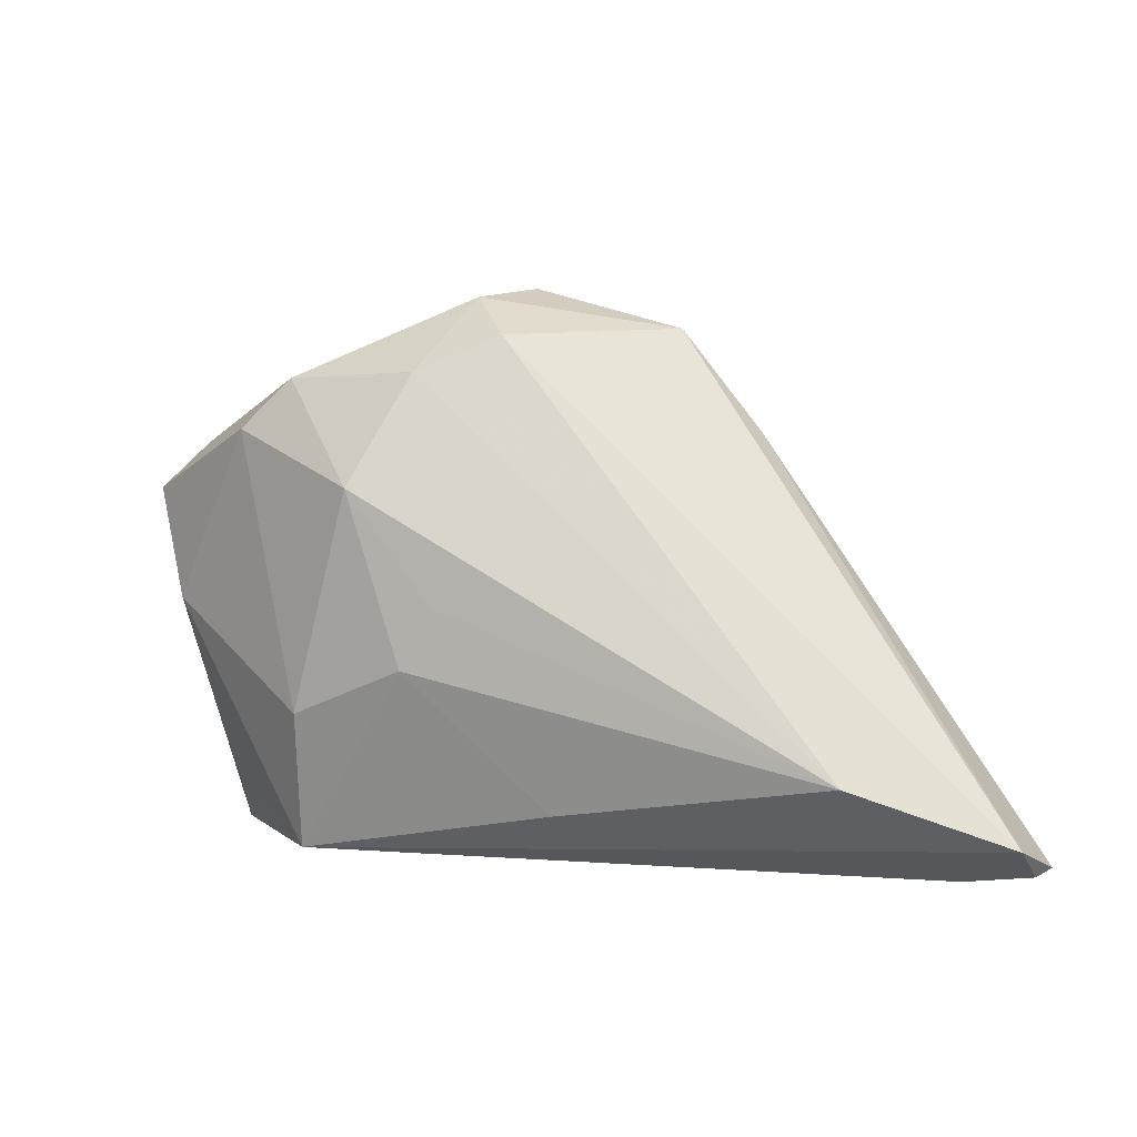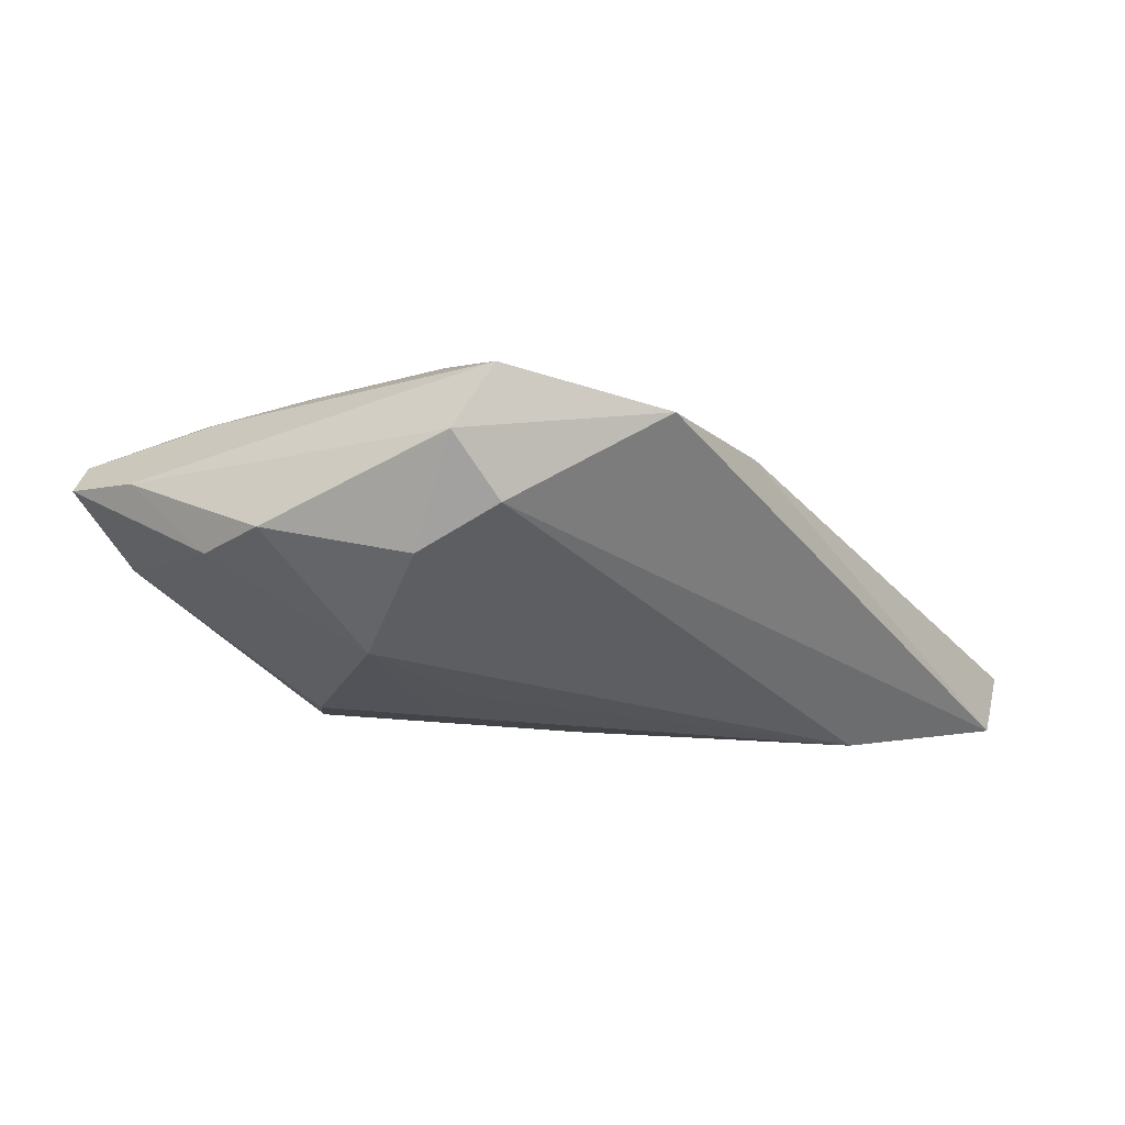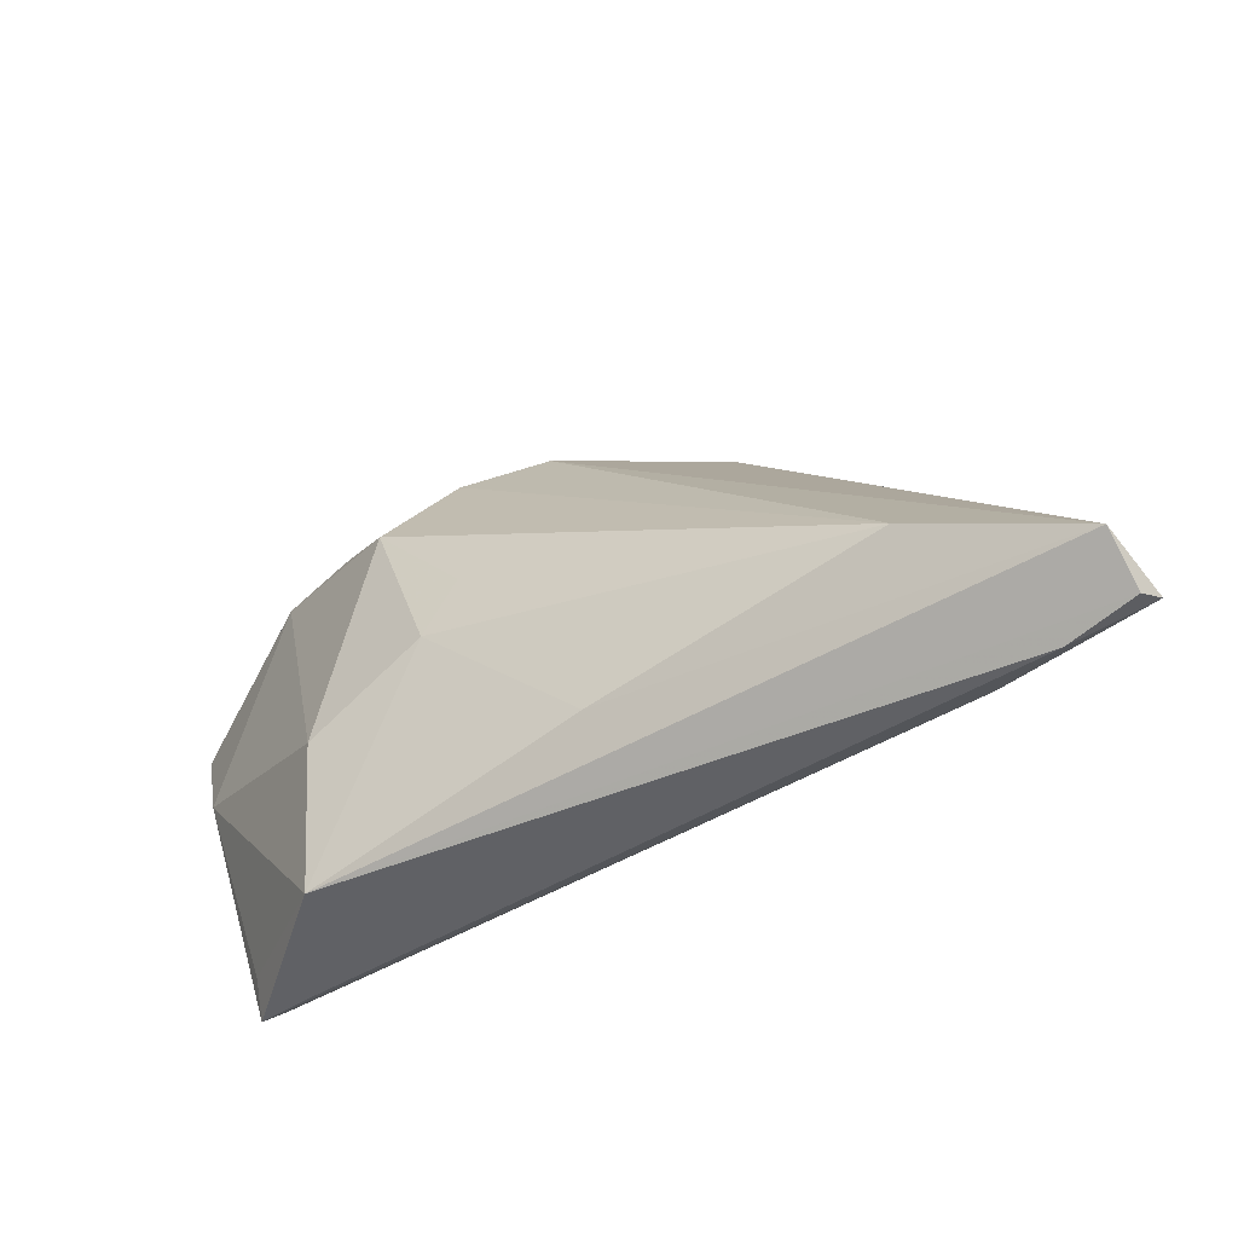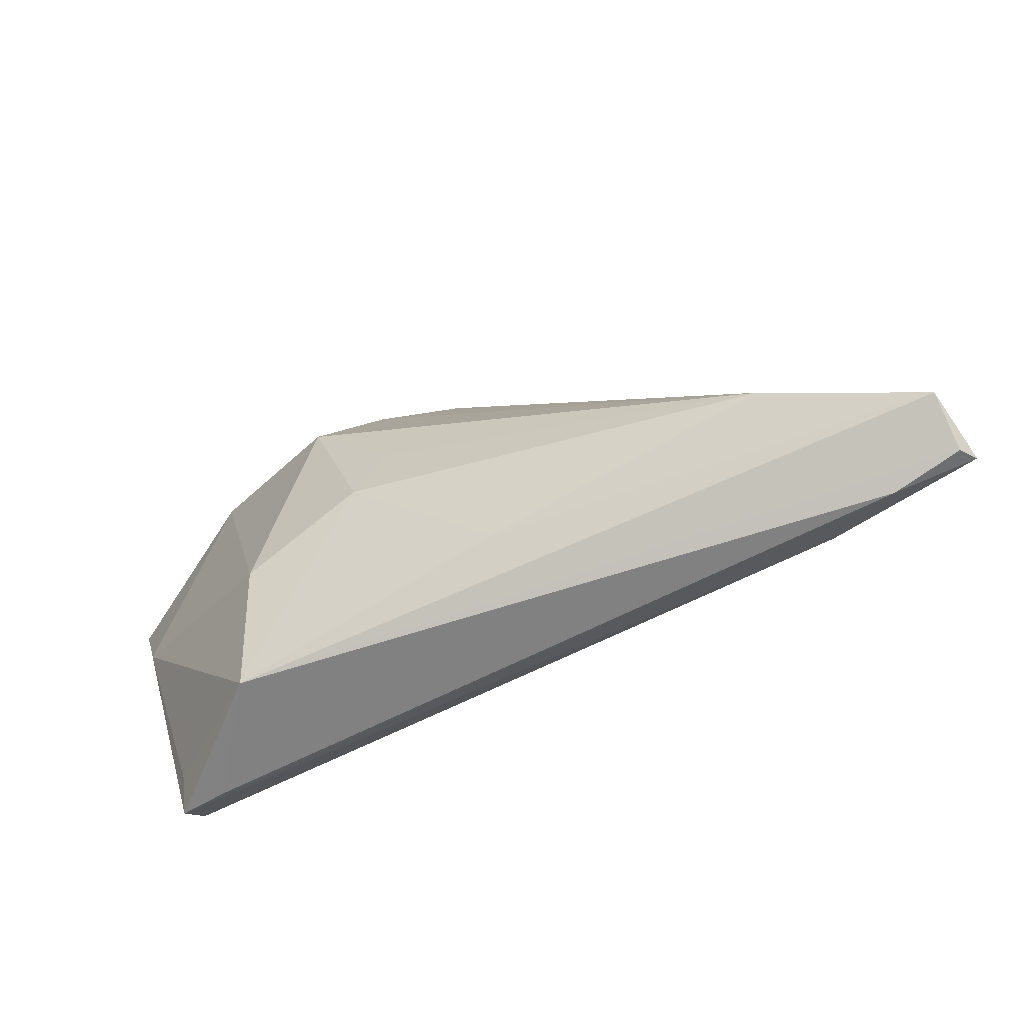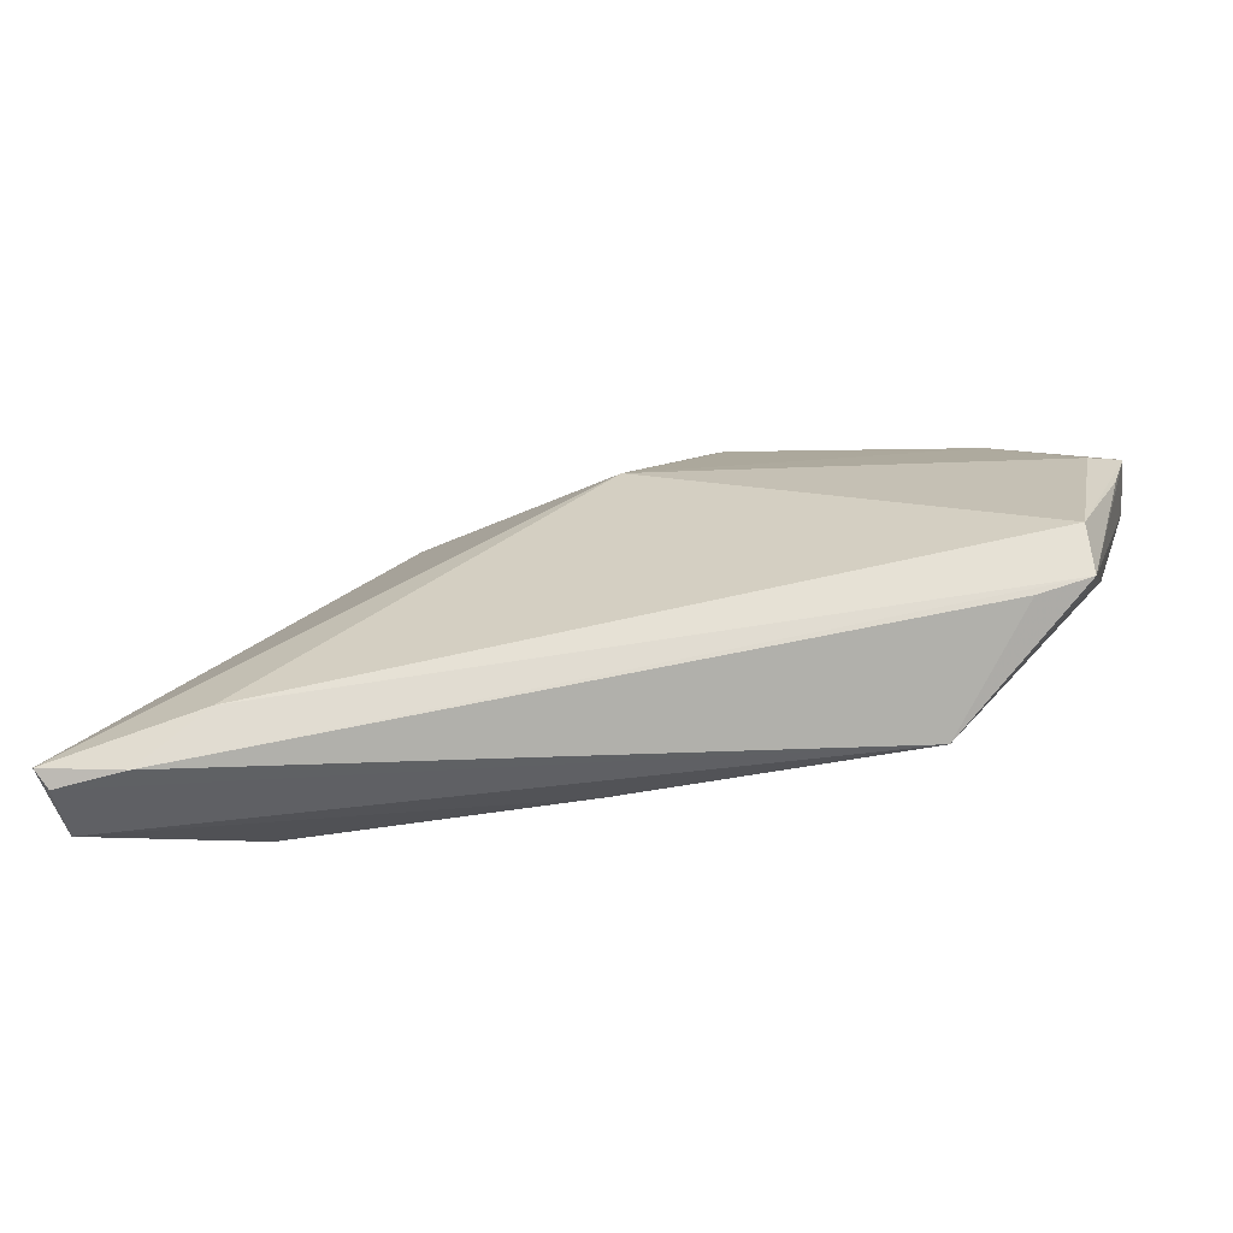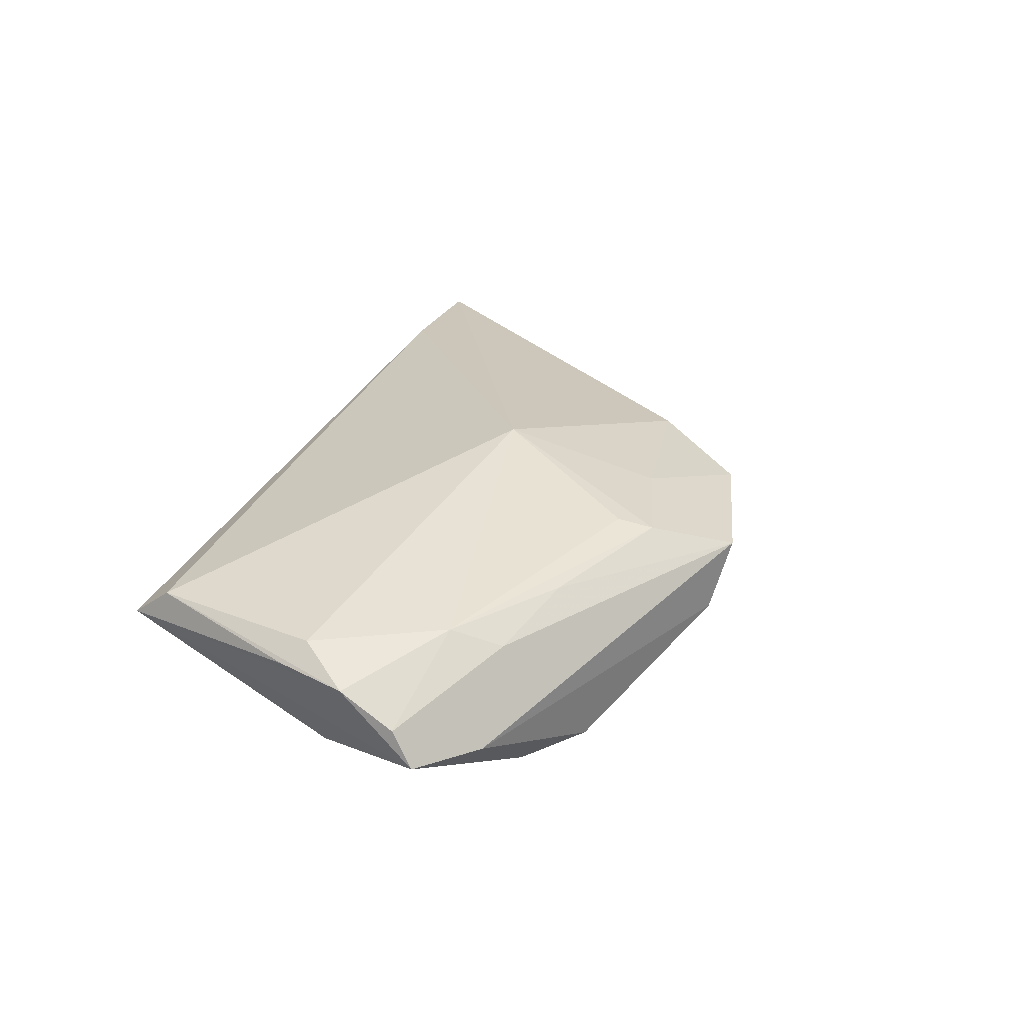
<metadata>
{"format":"obj","ext":"obj","renderer":"f3d","projection":"perspective","resolution":1024,"background":"white","views":[{"elev":2.6,"azim":-160.1,"up":"+Y"},{"elev":66.5,"azim":-179.5,"up":"+Y"},{"elev":-50.6,"azim":-152.7,"up":"+Y"},{"elev":-61.9,"azim":-158.1,"up":"+Y"},{"elev":-76.8,"azim":5.1,"up":"+Y"},{"elev":36.2,"azim":111.0,"up":"+Z"}]}
</metadata>
<code>
v -0.06339 -0.02691 -0.004761
v -0.0007372 0.03921 0.008741
v 0.03187 0.02209 -0.006505
v 0.003996 0.03782 0.001409
v 0.005256 0.02988 0.01291
v 0.04764 0.005552 0.01232
v -0.00802 0.02569 0.01086
v 0.005963 0.02554 0.01366
v -0.06491 -0.0261 -0.002599
v 0.02193 -0.01155 -0.01247
v 0.0138 0.01504 -0.01553
v 0.0318 0.01965 0.01086
v 0.0341 0.01373 0.0135
v -0.009991 -0.02214 -0.01175
v 0.02534 0.02817 -0.005911
v -0.0202 0.03377 0.005591
v 0.03772 -0.02348 0.004955
v 0.04811 0.0122 0.008672
v 0.008037 0.0285 -0.009094
v 0.04271 -0.000971 0.01408
v 0.04397 0.001133 0.0002986
v 0.003073 0.001469 -0.01553
v -0.05512 -0.02821 -0.003051
v 0.03233 -0.02779 0.006332
v 0.04905 0.01489 0.004417
v 0.04513 -0.00325 0.01179
v -0.06287 -0.02328 -0.01074
v 0.02344 -0.02821 -0.007477
v 0.03828 -0.02733 0.007573
v -0.001473 0.03285 -0.004938
v 0.02084 0.02275 0.01259
v -0.04692 -0.02505 0.001797
v -0.04419 -0.01695 -0.01506
v 0.04125 0.02059 0.00272
v -0.02984 0.0216 0.005821
v -0.005996 0.006439 0.0155
v 0.03827 -0.02255 0.01183
v 0.007002 -0.005786 -0.01553
f 32 36 9
f 37 32 29
f 36 32 37
f 2 16 5
f 9 36 35
f 7 36 5
f 5 16 7
f 7 35 36
f 16 35 7
f 29 28 17
f 15 34 3
f 24 28 29
f 38 28 14
f 29 6 26
f 26 37 29
f 6 37 26
f 5 36 8
f 8 13 5
f 36 13 8
f 18 13 6
f 36 37 20
f 20 13 36
f 20 37 6
f 6 13 20
f 4 34 15
f 4 2 34
f 16 2 4
f 4 30 16
f 27 14 28
f 9 35 27
f 27 35 16
f 16 30 27
f 10 28 38
f 34 18 25
f 25 3 34
f 25 6 29
f 25 18 6
f 34 2 12
f 12 18 34
f 13 18 12
f 15 3 11
f 11 10 38
f 3 10 11
f 28 24 23
f 23 32 9
f 29 32 23
f 23 24 29
f 21 10 3
f 3 25 21
f 28 10 21
f 21 17 28
f 29 17 21
f 21 25 29
f 5 13 31
f 13 12 31
f 31 2 5
f 31 12 2
f 15 11 19
f 19 4 15
f 30 4 19
f 22 11 38
f 1 27 28
f 28 23 1
f 9 27 1
f 1 23 9
f 33 19 11
f 11 22 33
f 33 27 30
f 30 19 33
f 33 22 38
f 14 27 33
f 38 14 33

</code>
